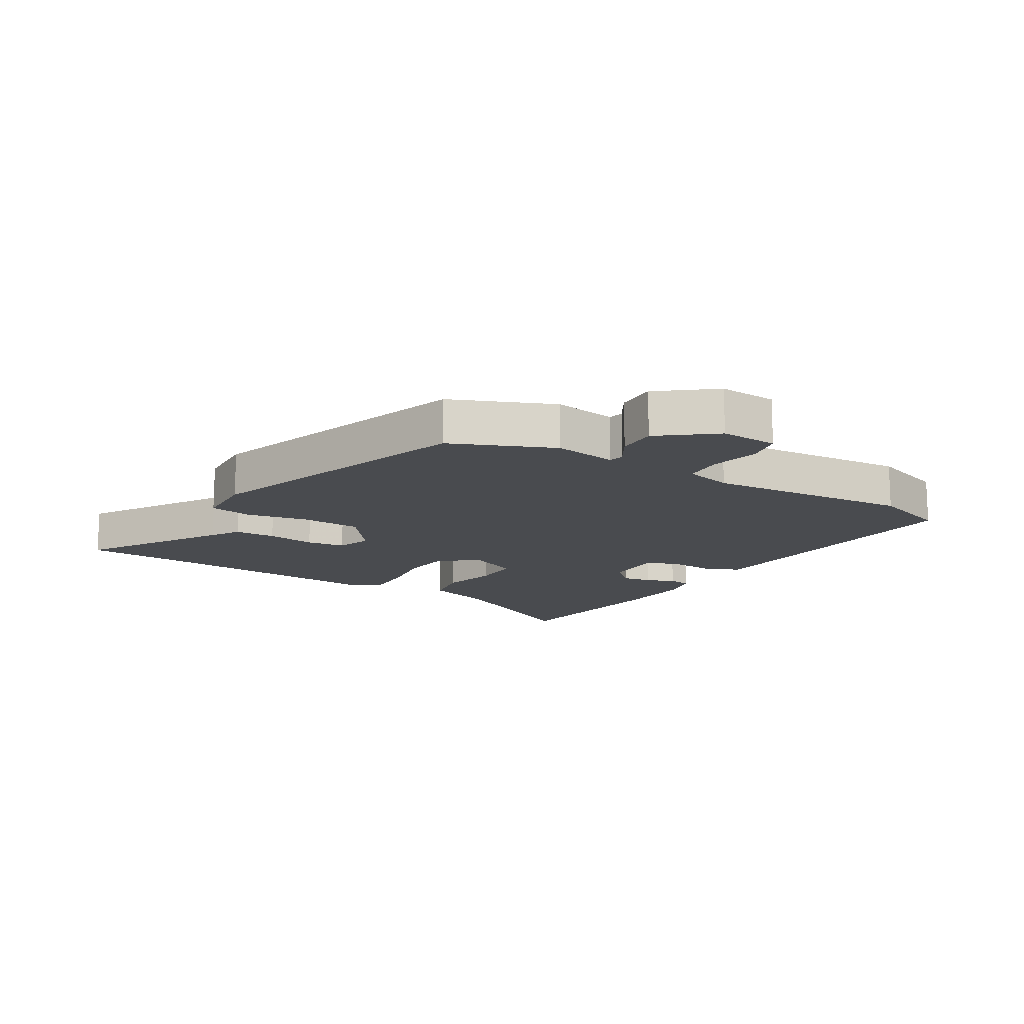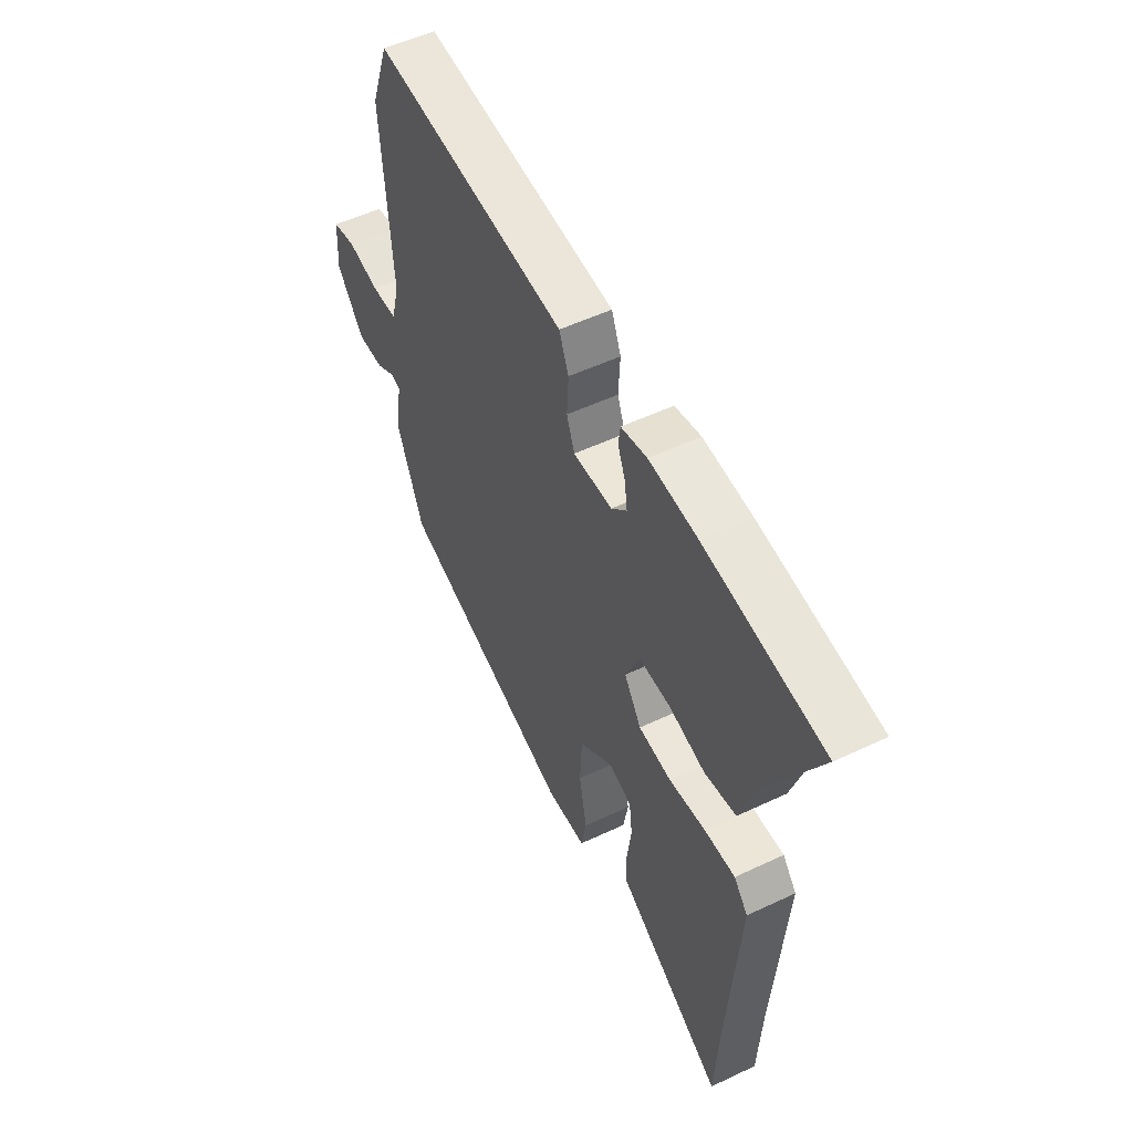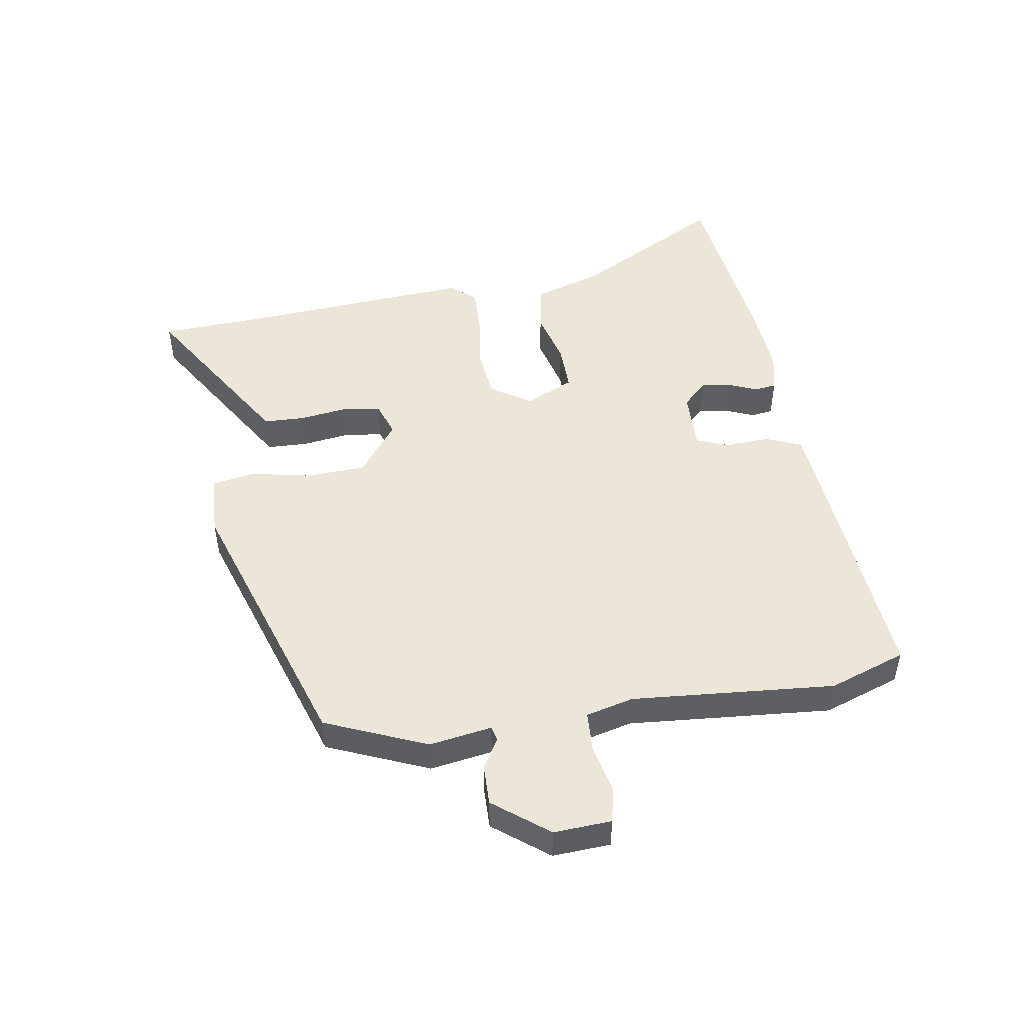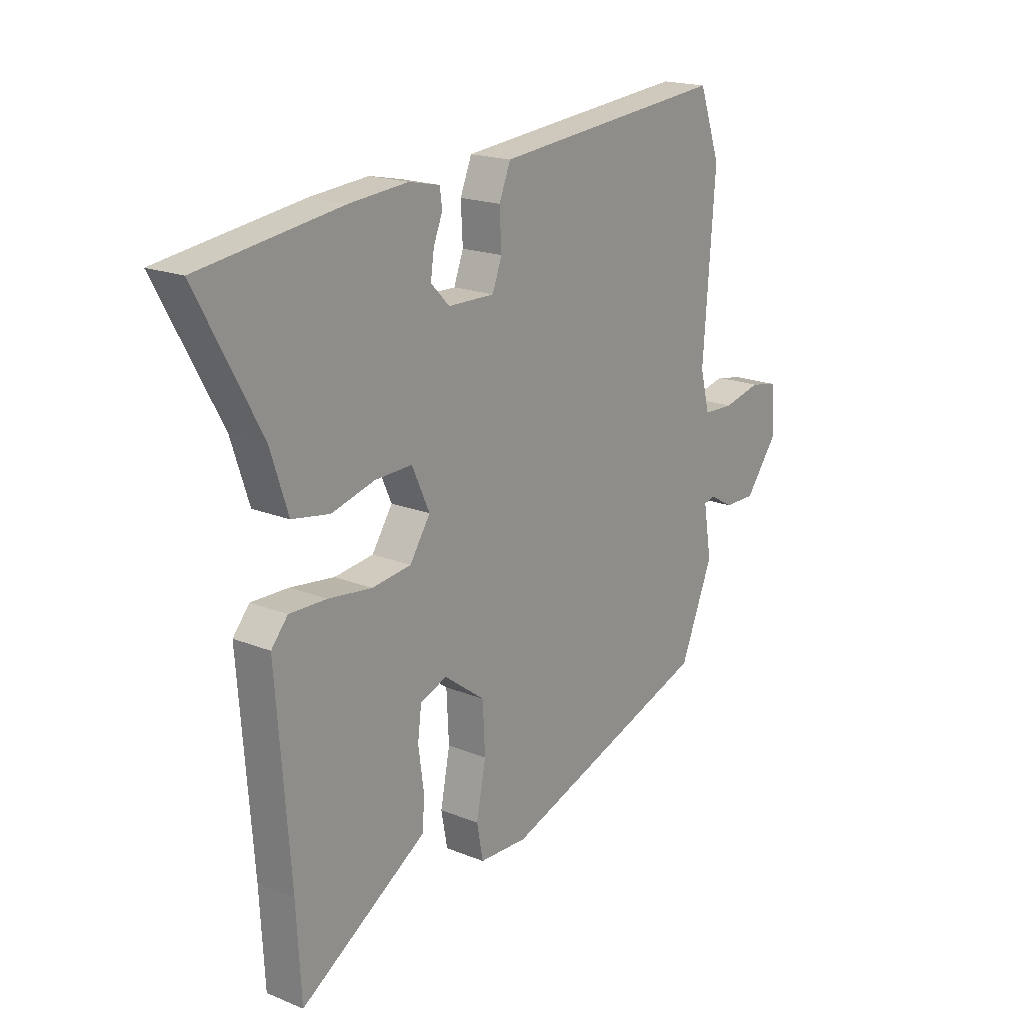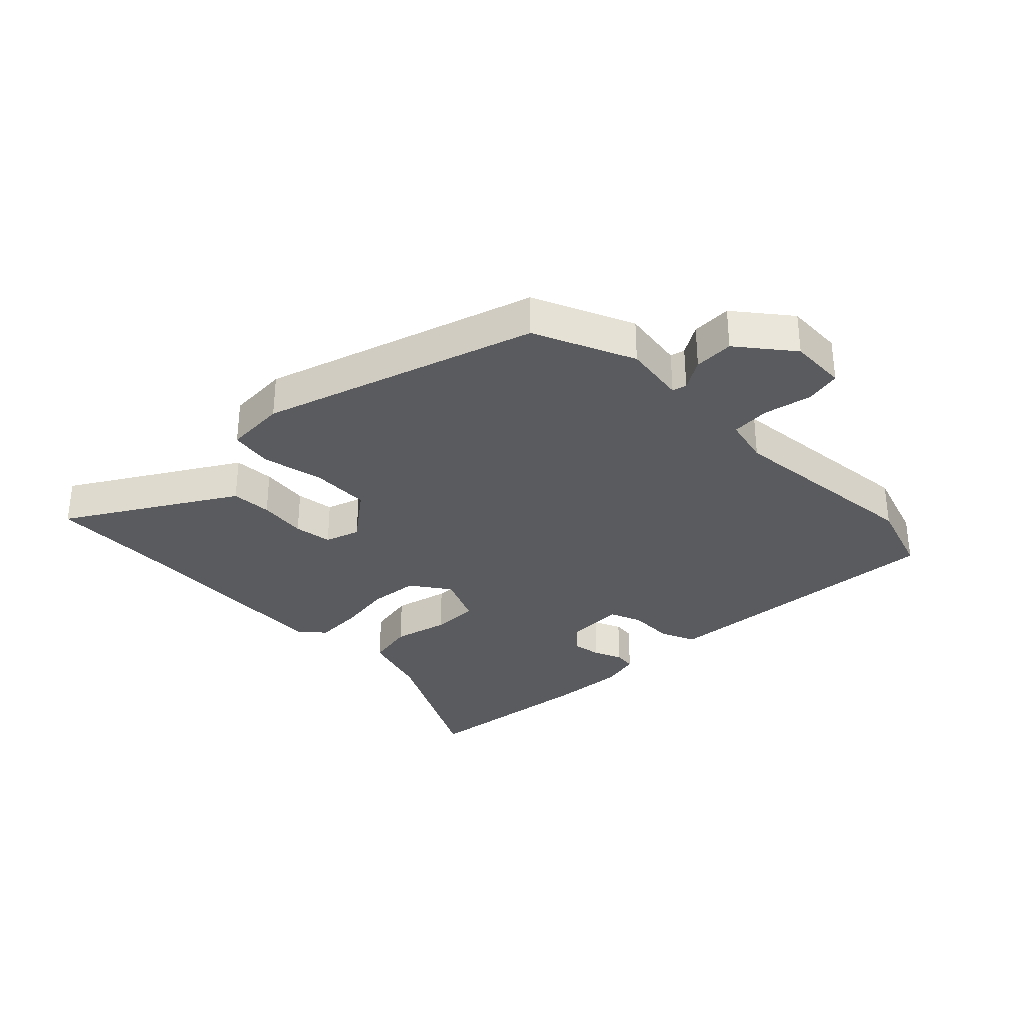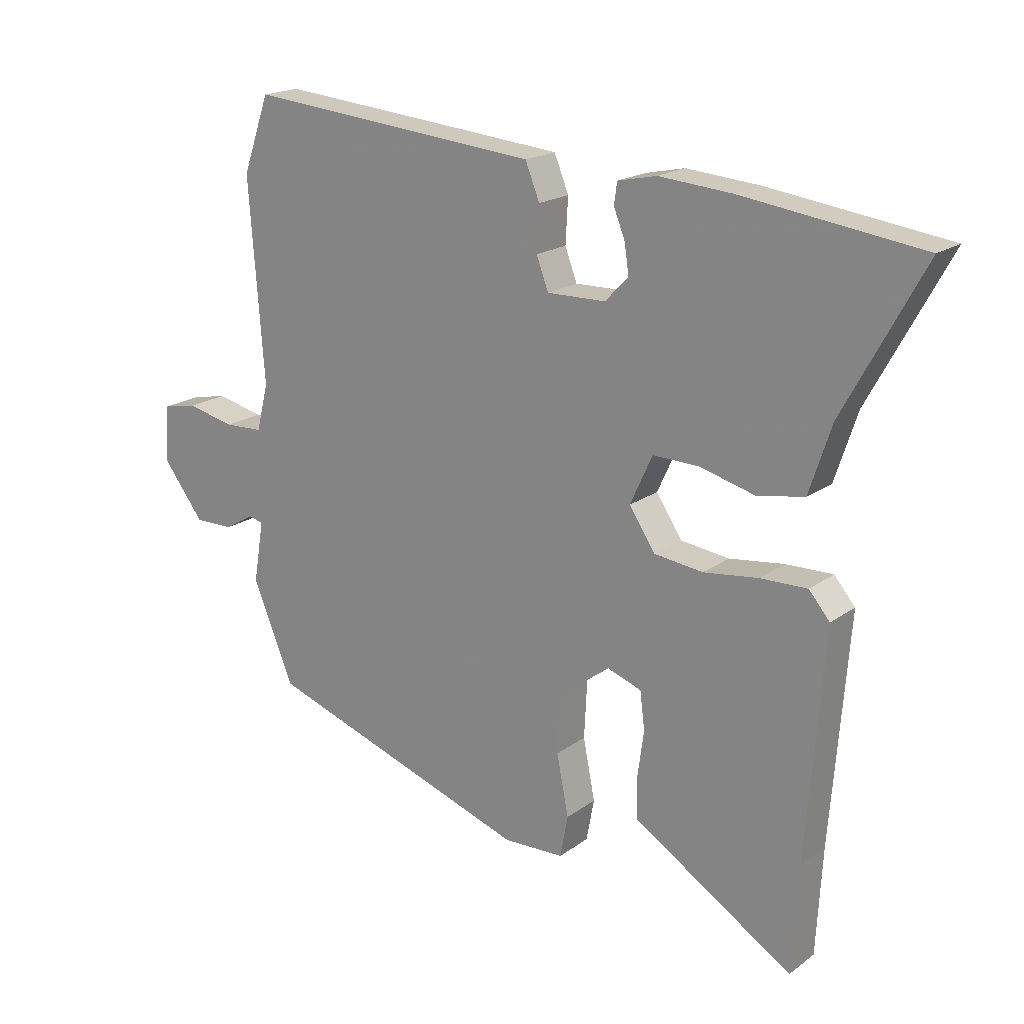
<metadata>
{"format":"obj","ext":"obj","renderer":"f3d","projection":"perspective","resolution":1024,"background":"white","views":[{"elev":-14.2,"azim":-120.8,"up":"+Y"},{"elev":53.0,"azim":63.1,"up":"+Z"},{"elev":49.1,"azim":-98.8,"up":"+Y"},{"elev":18.9,"azim":127.6,"up":"+Z"},{"elev":-32.3,"azim":-134.2,"up":"+Y"},{"elev":19.0,"azim":36.8,"up":"+Z"}]}
</metadata>
<code>
v 0.36 0.07 0.519
v 0.658 0.07 0.479
v 0.525 0.07 0.235
v 0.488 0.07 0.122
v 0.409 0.07 0.108
v 0.318 0.07 0.132
v 0.24 0.07 0.134
v 0.203 0.07 0.053
v 0.246 0.07 -0.012
v 0.328 0.07 -0.022
v 0.42 0.07 -0.01
v 0.498 0.07 -0.008
v 0.533 0.07 -0.049
v 0.504 0.07 -0.426
v 0.494 0.07 -0.605
v 0.272 0.07 -0.466
v 0.226 0.07 -0.437
v 0.224 0.07 -0.37
v 0.235 0.07 -0.291
v 0.227 0.07 -0.228
v 0.17 0.07 -0.208
v 0.084 0.07 -0.272
v 0.079 0.07 -0.37
v 0.099 0.07 -0.471
v 0.086 0.07 -0.541
v -0.016 0.07 -0.545
v -0.463 0.07 -0.395
v -0.532 0.07 -0.228
v -0.515 0.07 -0.125
v -0.539 0.07 -0.119
v -0.589 0.07 -0.148
v -0.655 0.07 -0.149
v -0.724 0.07 -0.059
v -0.718 0.07 0.036
v -0.659 0.07 0.048
v -0.579 0.07 0.03
v -0.514 0.07 0.033
v -0.494 0.07 0.111
v -0.519 0.07 0.446
v -0.474 0.07 0.572
v -0.09 0.07 0.537
v 0.017 0.07 0.527
v 0.041 0.07 0.468
v 0.037 0.07 0.394
v 0.057 0.07 0.341
v 0.155 0.07 0.343
v 0.194 0.07 0.383
v 0.187 0.07 0.432
v 0.168 0.07 0.479
v 0.173 0.07 0.515
v 0.238 0.07 0.529
v 0.36 0 0.519
v 0.658 0 0.479
v 0.525 0 0.235
v 0.488 0 0.122
v 0.409 0 0.108
v 0.318 0 0.132
v 0.24 0 0.134
v 0.203 0 0.053
v 0.246 0 -0.012
v 0.328 0 -0.022
v 0.42 0 -0.01
v 0.498 0 -0.008
v 0.533 0 -0.049
v 0.504 0 -0.426
v 0.494 0 -0.605
v 0.272 0 -0.466
v 0.226 0 -0.437
v 0.224 0 -0.37
v 0.235 0 -0.291
v 0.227 0 -0.228
v 0.17 0 -0.208
v 0.084 0 -0.272
v 0.079 0 -0.37
v 0.099 0 -0.471
v 0.086 0 -0.541
v -0.016 0 -0.545
v -0.463 0 -0.395
v -0.532 0 -0.228
v -0.515 0 -0.125
v -0.539 0 -0.119
v -0.589 0 -0.148
v -0.655 0 -0.149
v -0.724 0 -0.059
v -0.718 0 0.036
v -0.659 0 0.048
v -0.579 0 0.03
v -0.514 0 0.033
v -0.494 0 0.111
v -0.519 0 0.446
v -0.474 0 0.572
v -0.09 0 0.537
v 0.017 0 0.527
v 0.041 0 0.468
v 0.037 0 0.394
v 0.057 0 0.341
v 0.155 0 0.343
v 0.194 0 0.383
v 0.187 0 0.432
v 0.168 0 0.479
v 0.173 0 0.515
v 0.238 0 0.529
f 48 49 50 51
f 47 48 51 1
f 46 47 1 2
f 41 42 43 44
f 41 44 45
f 38 39 40 41
f 37 38 41 45
f 33 34 35 36
f 33 36 37
f 30 31 32 33
f 29 30 33 37
f 26 27 28 29
f 23 24 25 26
f 22 23 26 29
f 21 22 29 37
f 16 17 18 19
f 14 15 16 19
f 14 19 20
f 13 14 20
f 10 11 12 13
f 9 10 13 20
f 8 9 20 21
f 3 4 5 6
f 46 2 3 6
f 46 6 7
f 45 46 7 8
f 8 21 37 45
f 102 101 100 99
f 52 102 99 98
f 53 52 98 97
f 95 94 93 92
f 96 95 92
f 92 91 90 89
f 96 92 89 88
f 87 86 85 84
f 88 87 84
f 84 83 82 81
f 88 84 81 80
f 80 79 78 77
f 77 76 75 74
f 80 77 74 73
f 88 80 73 72
f 70 69 68 67
f 70 67 66 65
f 71 70 65
f 71 65 64
f 64 63 62 61
f 71 64 61 60
f 72 71 60 59
f 57 56 55 54
f 57 54 53 97
f 58 57 97
f 59 58 97 96
f 96 88 72 59
f 1 52 53 2
f 2 53 54 3
f 3 54 55 4
f 4 55 56 5
f 5 56 57 6
f 6 57 58 7
f 7 58 59 8
f 8 59 60 9
f 9 60 61 10
f 10 61 62 11
f 11 62 63 12
f 12 63 64 13
f 13 64 65 14
f 14 65 66 15
f 15 66 67 16
f 16 67 68 17
f 17 68 69 18
f 18 69 70 19
f 19 70 71 20
f 20 71 72 21
f 21 72 73 22
f 22 73 74 23
f 23 74 75 24
f 24 75 76 25
f 25 76 77 26
f 26 77 78 27
f 27 78 79 28
f 28 79 80 29
f 29 80 81 30
f 30 81 82 31
f 31 82 83 32
f 32 83 84 33
f 33 84 85 34
f 34 85 86 35
f 35 86 87 36
f 36 87 88 37
f 37 88 89 38
f 38 89 90 39
f 39 90 91 40
f 40 91 92 41
f 41 92 93 42
f 42 93 94 43
f 43 94 95 44
f 44 95 96 45
f 45 96 97 46
f 46 97 98 47
f 47 98 99 48
f 48 99 100 49
f 49 100 101 50
f 50 101 102 51
f 51 102 52 1

</code>
